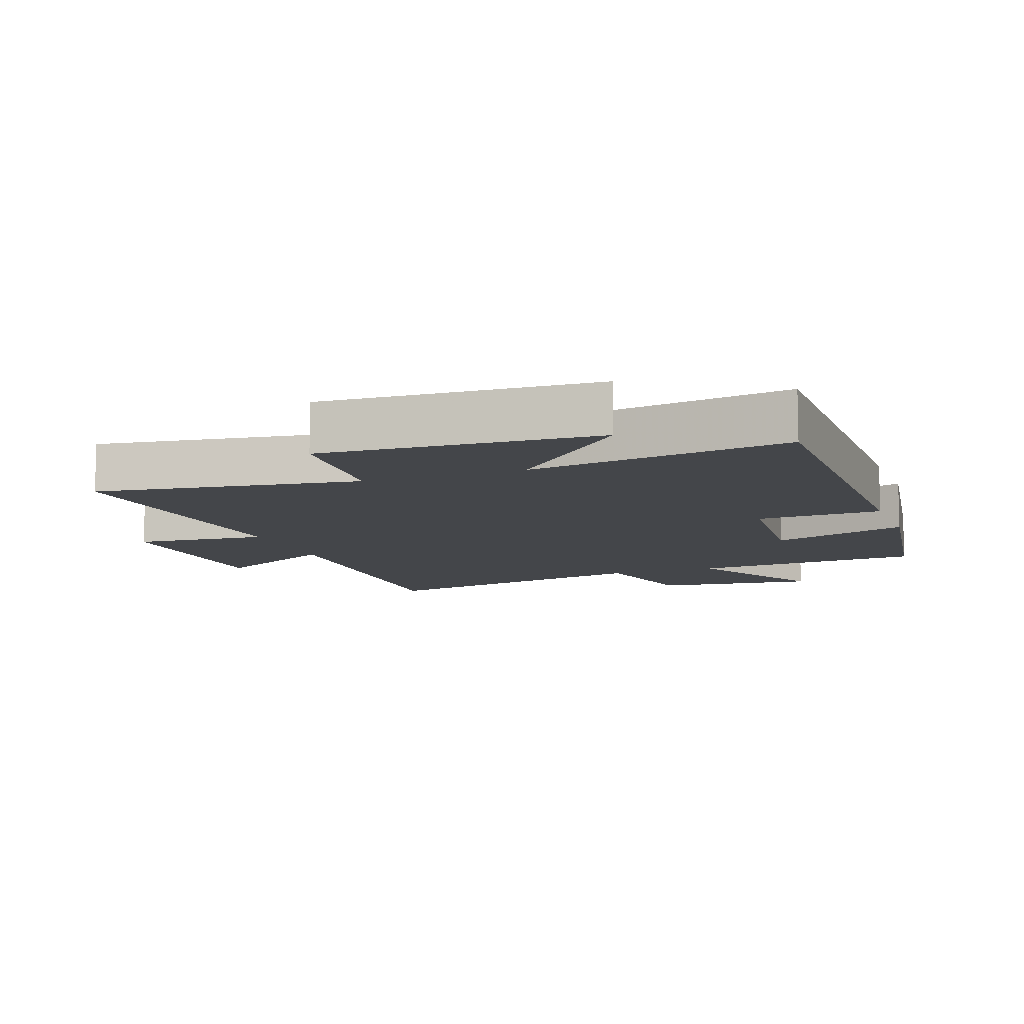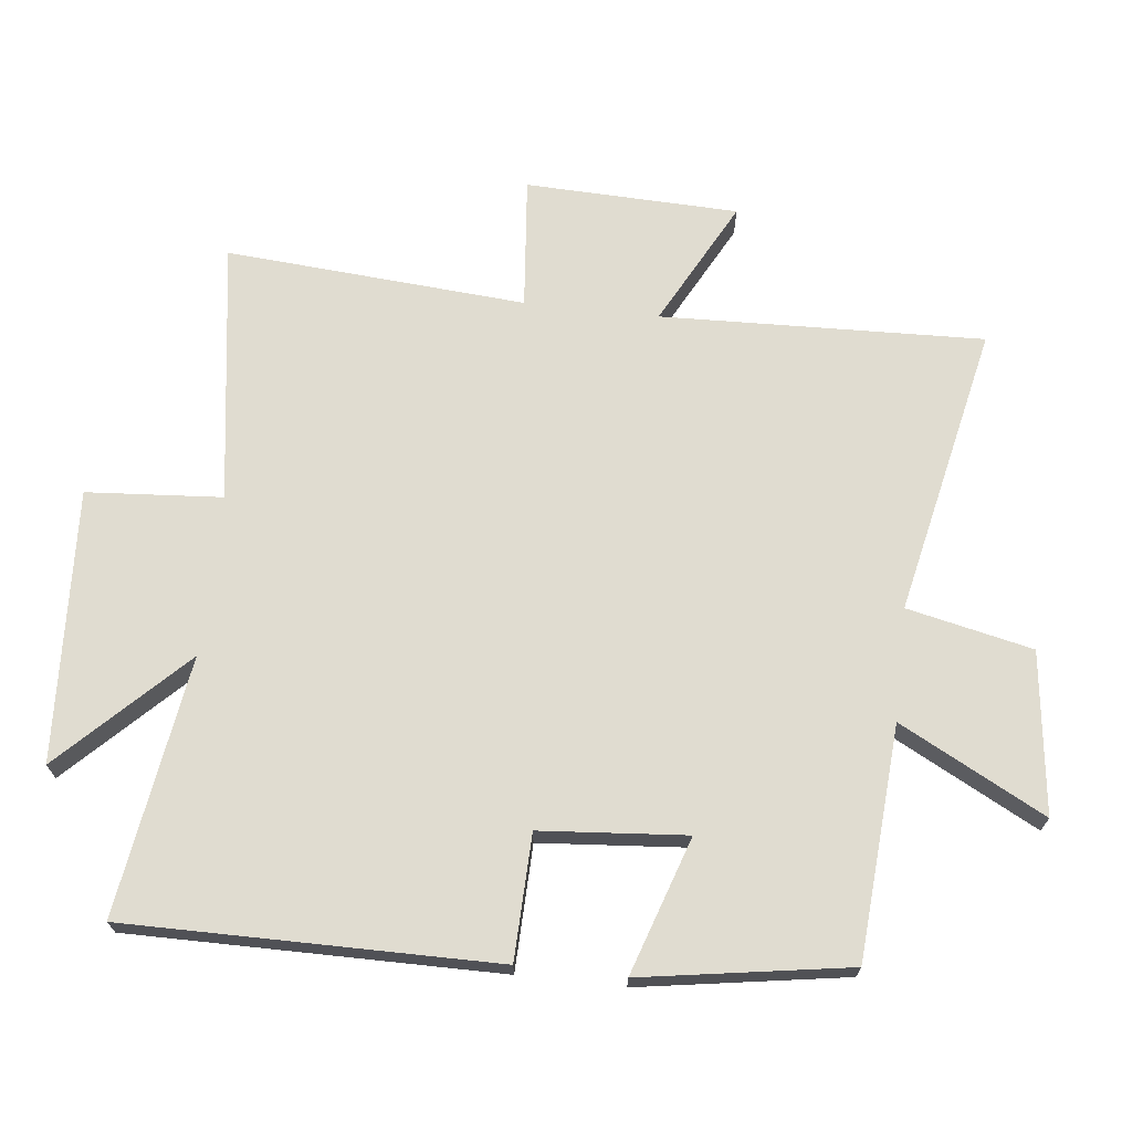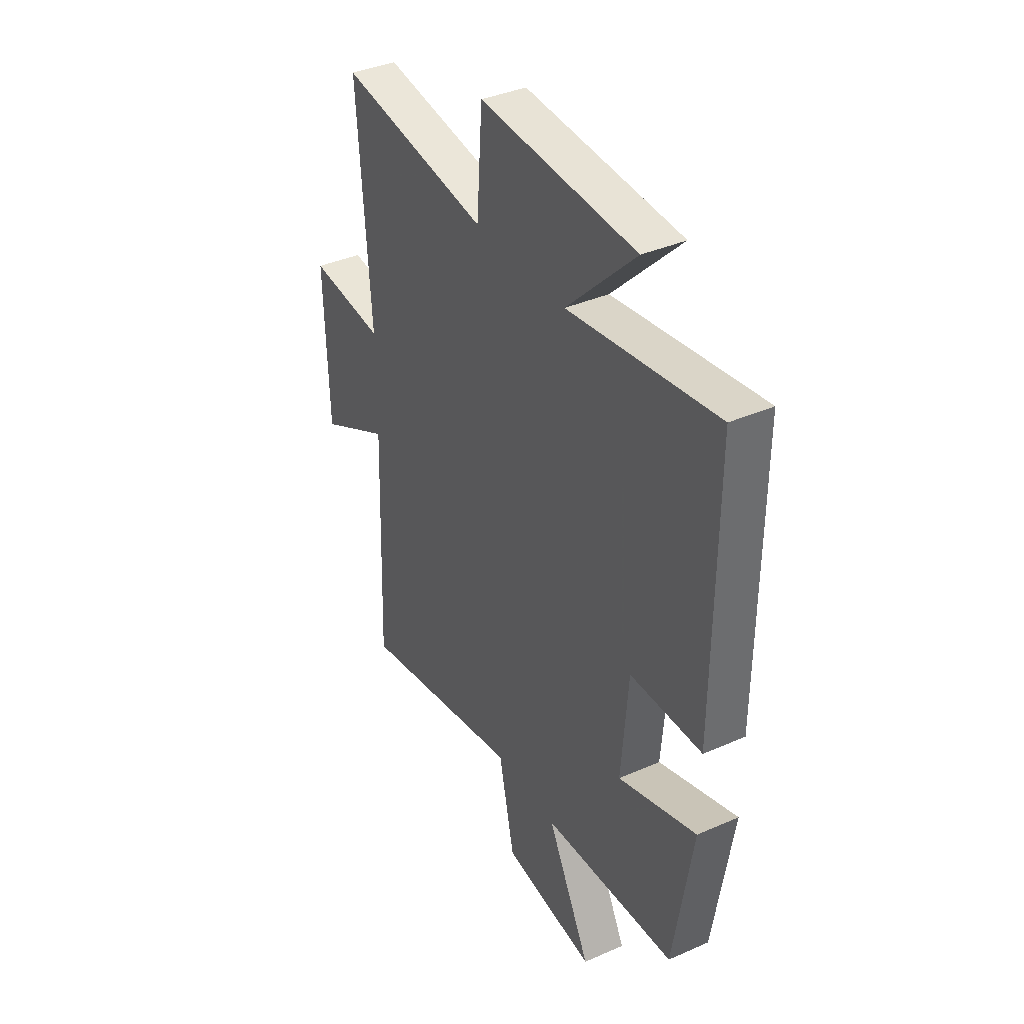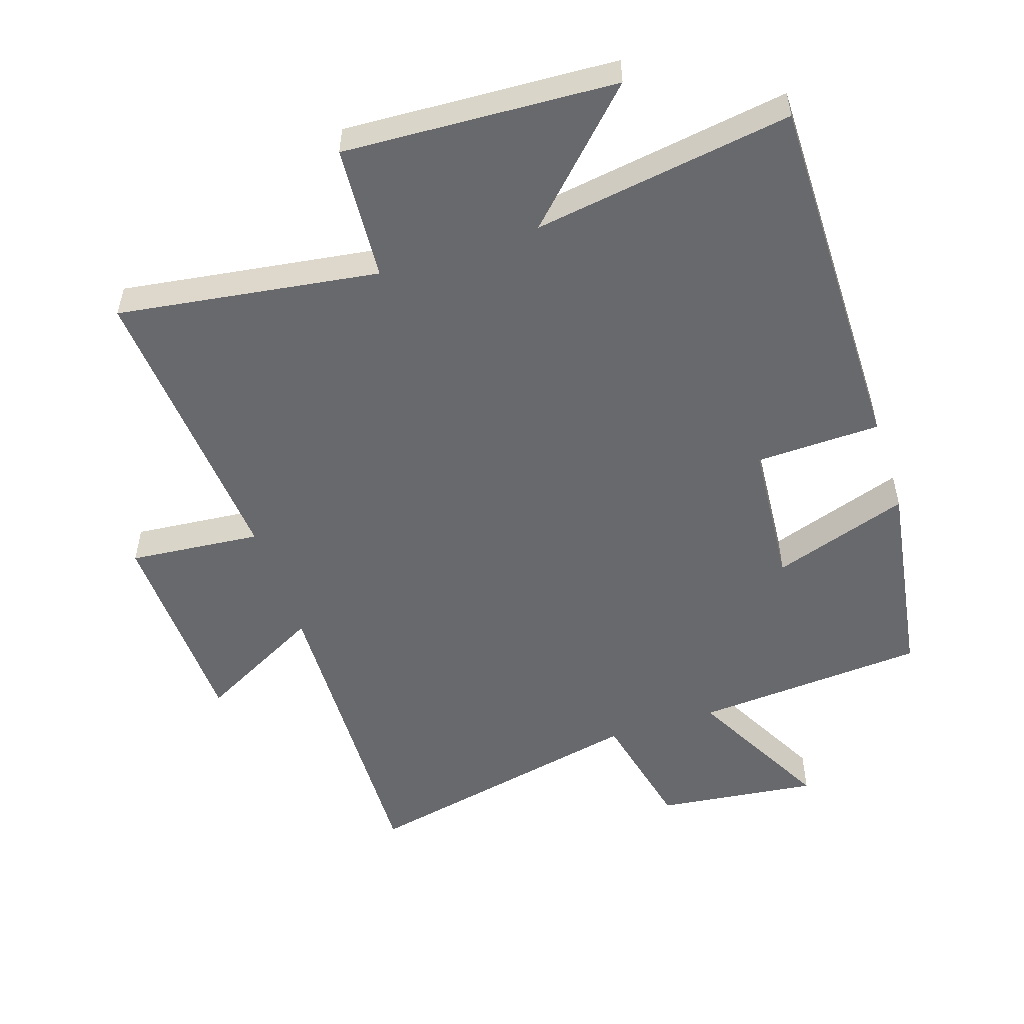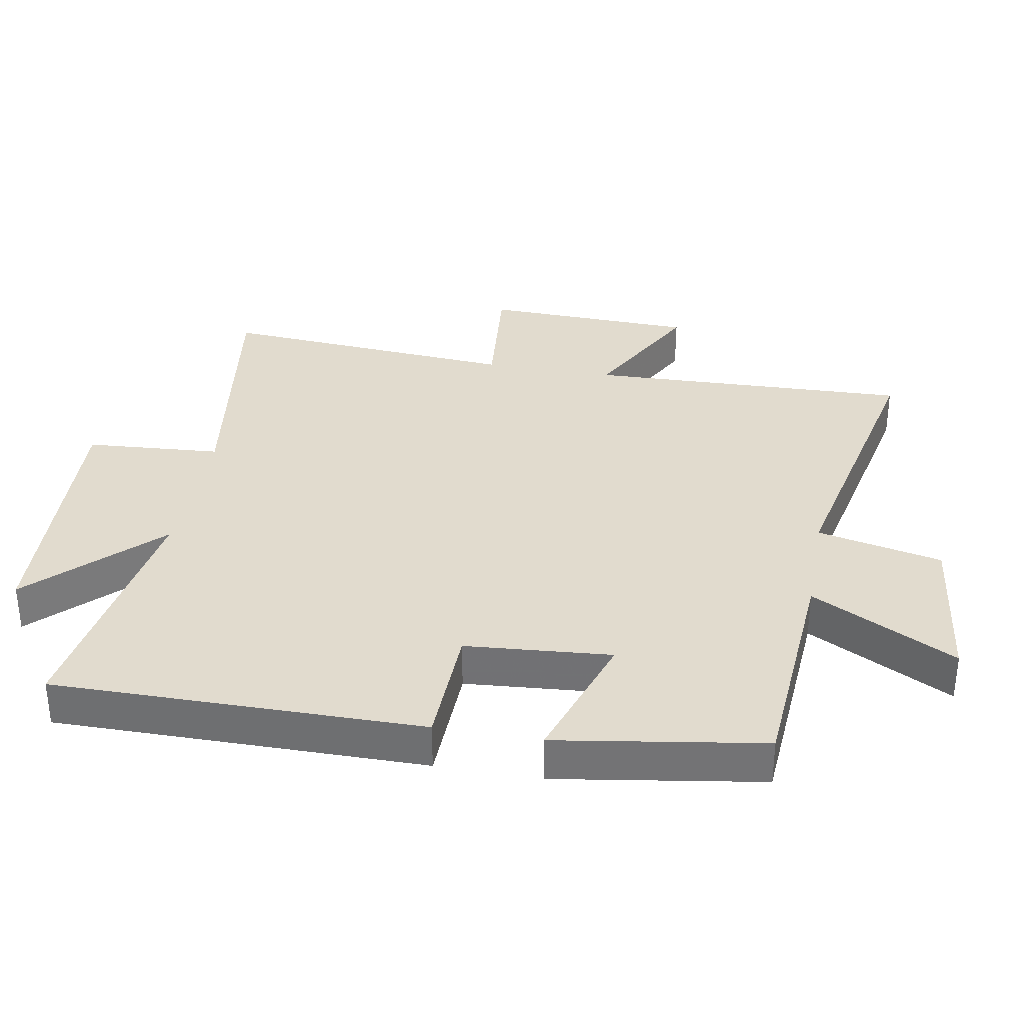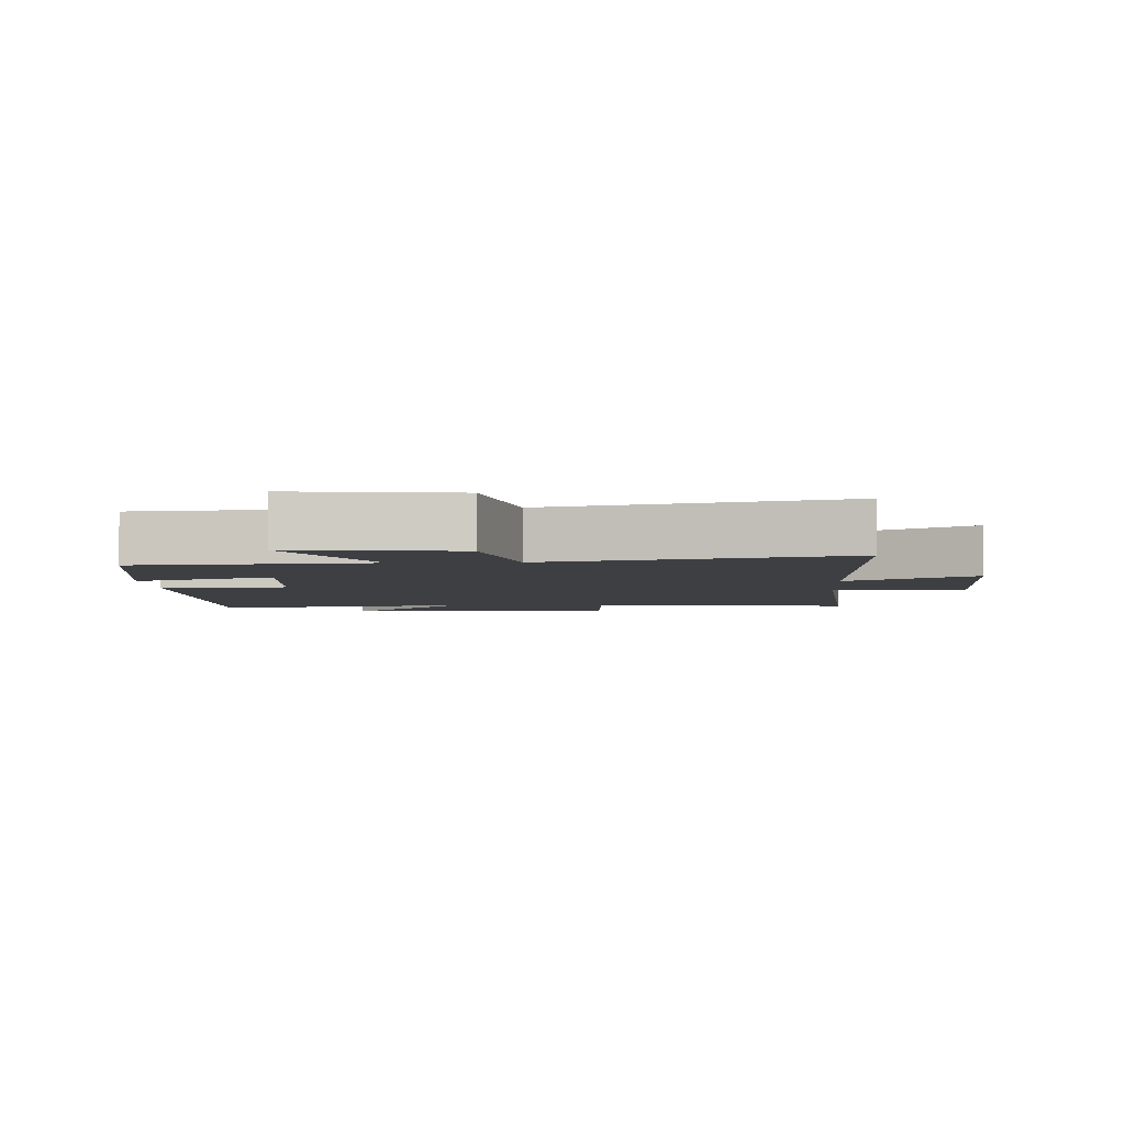
<metadata>
{"format":"obj","ext":"obj","renderer":"f3d","projection":"perspective","resolution":1024,"background":"white","views":[{"elev":-9.7,"azim":20.2,"up":"+Y"},{"elev":69.5,"azim":96.4,"up":"+Y"},{"elev":38.3,"azim":60.9,"up":"+Z"},{"elev":-52.7,"azim":18.3,"up":"+Y"},{"elev":33.9,"azim":100.2,"up":"+Y"},{"elev":-4.1,"azim":-176.8,"up":"+Y"}]}
</metadata>
<code>
v -0.534 0.07 0.558
v -0.137 0.07 0.5
v -0.122 0.07 0.706
v 0.292 0.07 0.684
v 0.109 0.07 0.5
v 0.503 0.07 0.56
v 0.5 0.07 -0.002
v 0.31 0.07 -0.007
v 0.292 0.07 -0.229
v 0.5 0.07 -0.16
v 0.45 0.07 -0.475
v 0.096 0.07 -0.5
v 0.212 0.07 -0.721
v -0.034 0.07 -0.691
v -0.076 0.07 -0.5
v -0.517 0.07 -0.594
v -0.5 0.07 -0.103
v -0.691 0.07 -0.204
v -0.701 0.07 0.12
v -0.5 0.07 0.101
v -0.534 0 0.558
v -0.137 0 0.5
v -0.122 0 0.706
v 0.292 0 0.684
v 0.109 0 0.5
v 0.503 0 0.56
v 0.5 0 -0.002
v 0.31 0 -0.007
v 0.292 0 -0.229
v 0.5 0 -0.16
v 0.45 0 -0.475
v 0.096 0 -0.5
v 0.212 0 -0.721
v -0.034 0 -0.691
v -0.076 0 -0.5
v -0.517 0 -0.594
v -0.5 0 -0.103
v -0.691 0 -0.204
v -0.701 0 0.12
v -0.5 0 0.101
f 17 18 19 20
f 15 16 17
f 15 17 20
f 12 13 14 15
f 11 12 15
f 10 11 15
f 9 10 15
f 20 1 2
f 15 20 2
f 9 15 2
f 8 9 2
f 5 6 7 8
f 2 3 4 5
f 2 5 8
f 40 39 38 37
f 37 36 35
f 40 37 35
f 35 34 33 32
f 35 32 31
f 35 31 30
f 35 30 29
f 22 21 40
f 22 40 35
f 22 35 29
f 22 29 28
f 28 27 26 25
f 25 24 23 22
f 28 25 22
f 1 21 22 2
f 2 22 23 3
f 3 23 24 4
f 4 24 25 5
f 5 25 26 6
f 6 26 27 7
f 7 27 28 8
f 8 28 29 9
f 9 29 30 10
f 10 30 31 11
f 11 31 32 12
f 12 32 33 13
f 13 33 34 14
f 14 34 35 15
f 15 35 36 16
f 16 36 37 17
f 17 37 38 18
f 18 38 39 19
f 19 39 40 20
f 20 40 21 1

</code>
